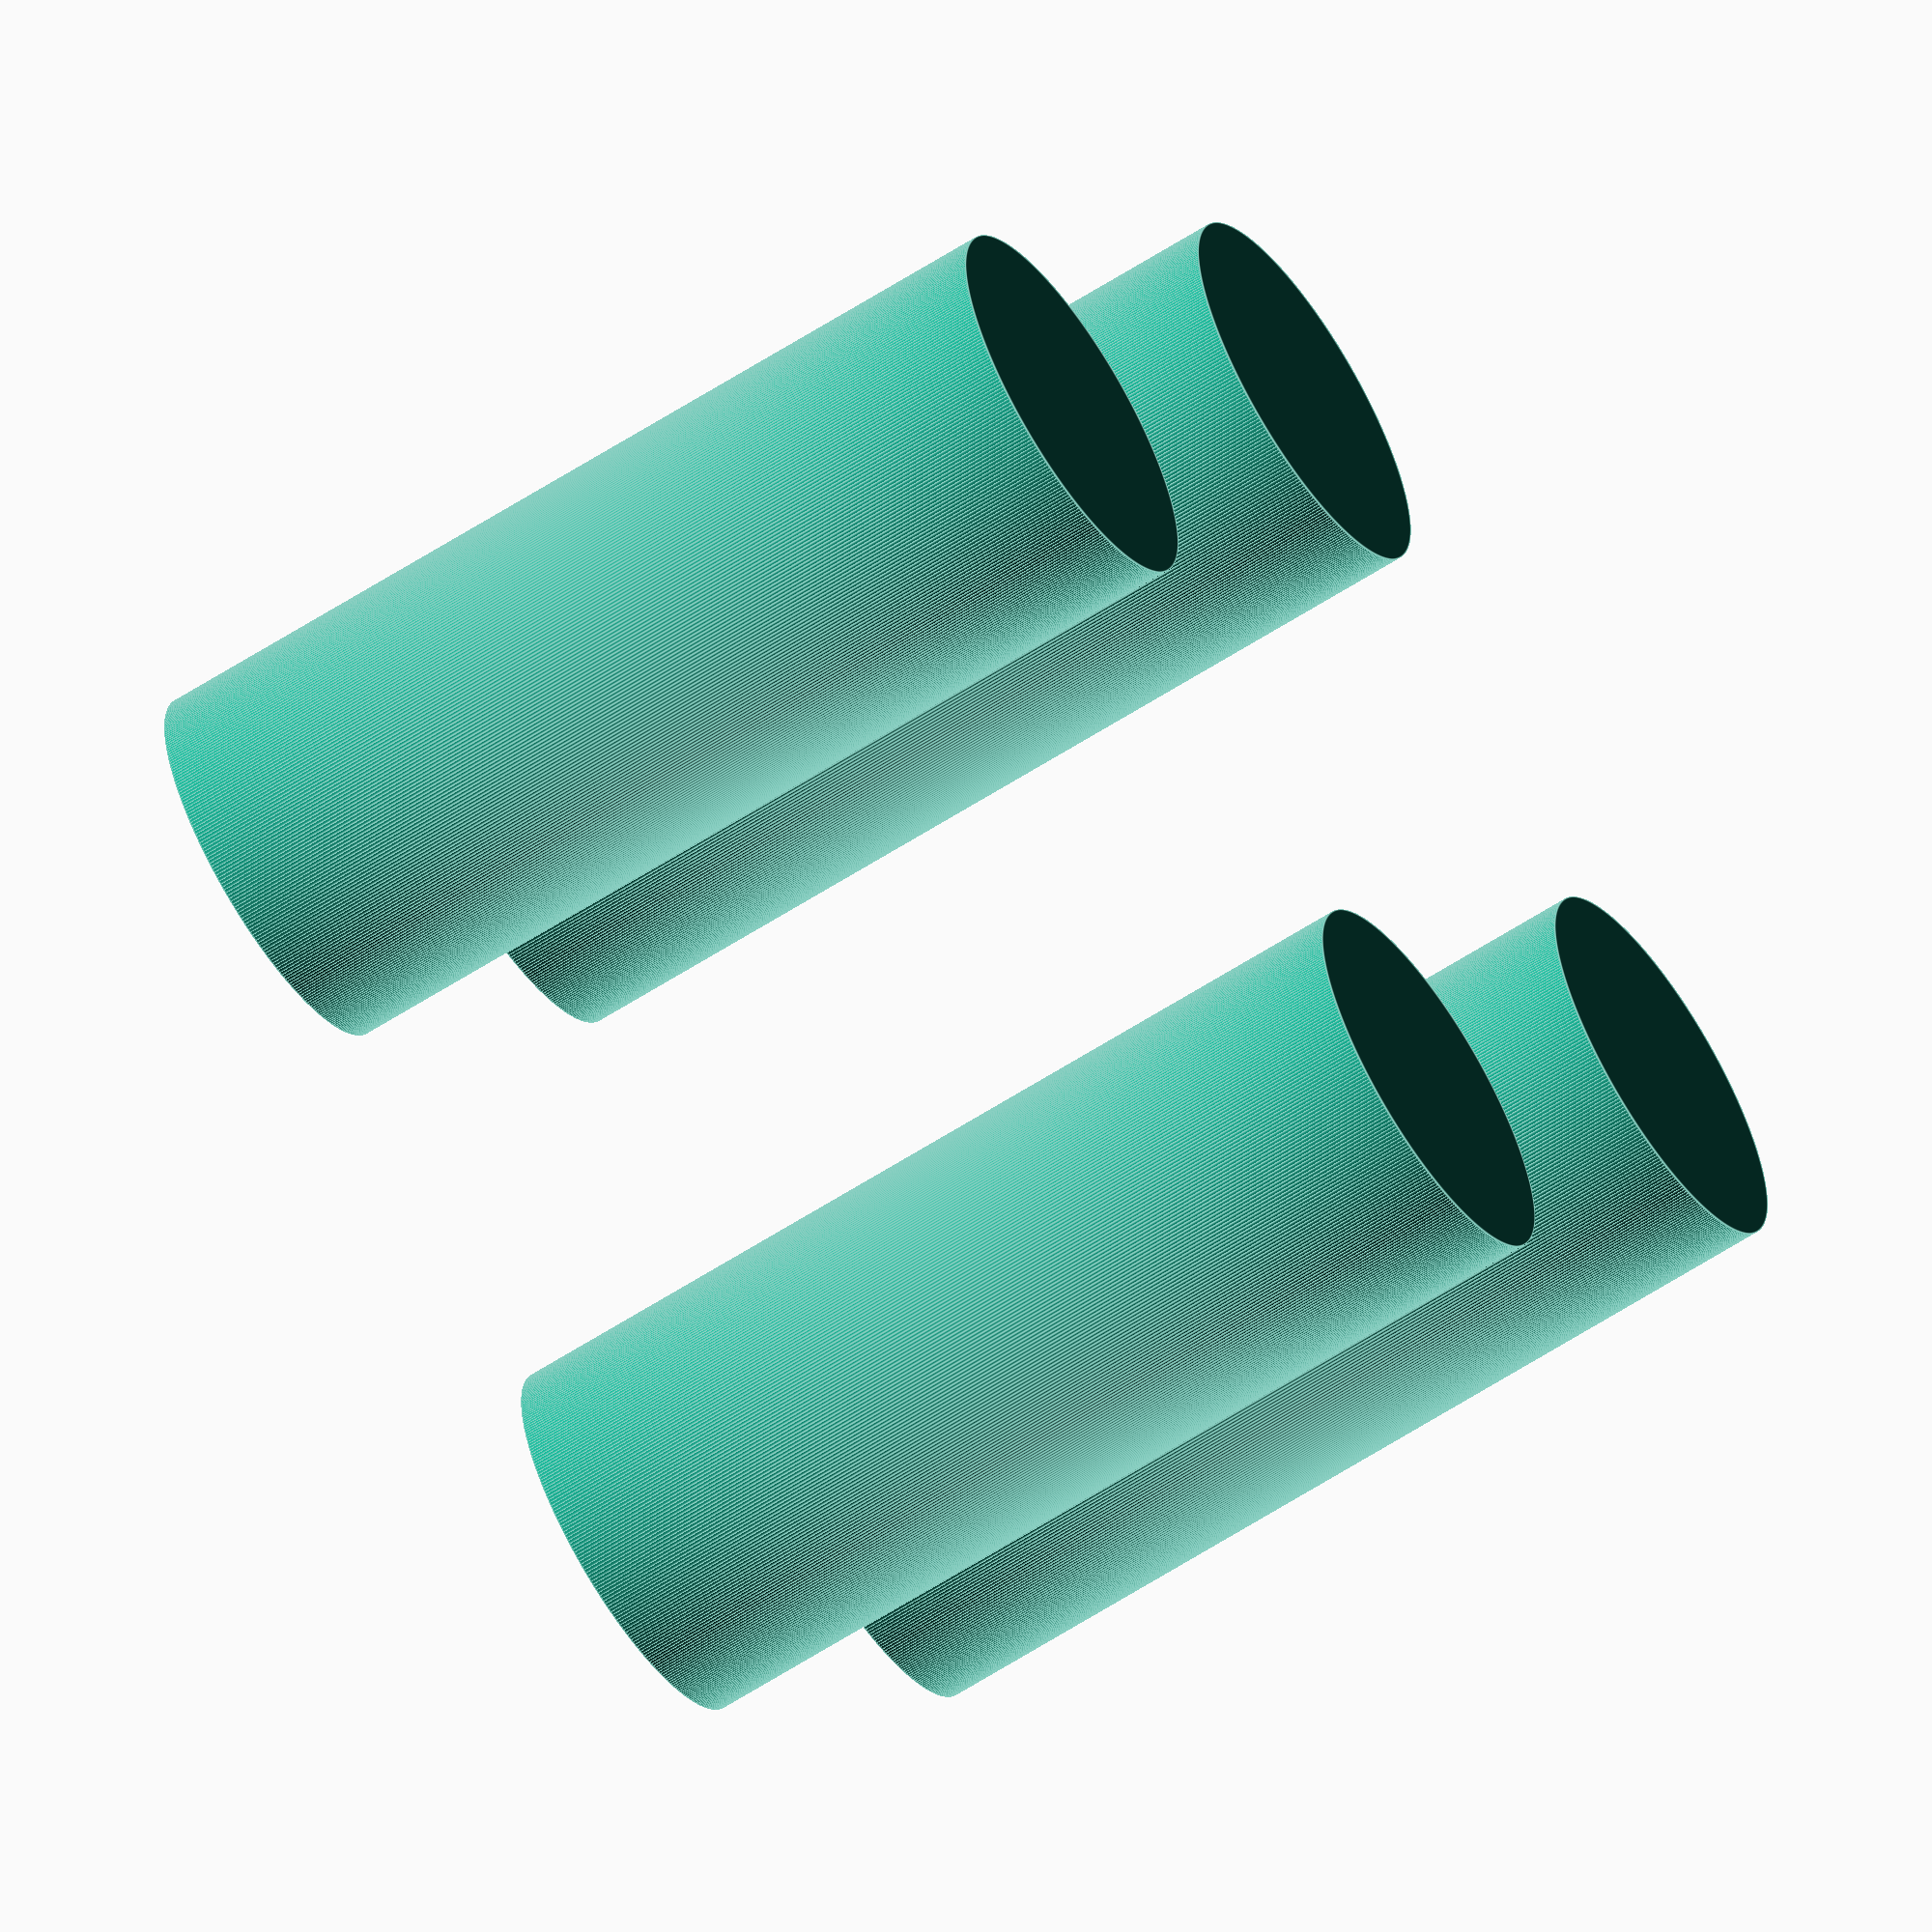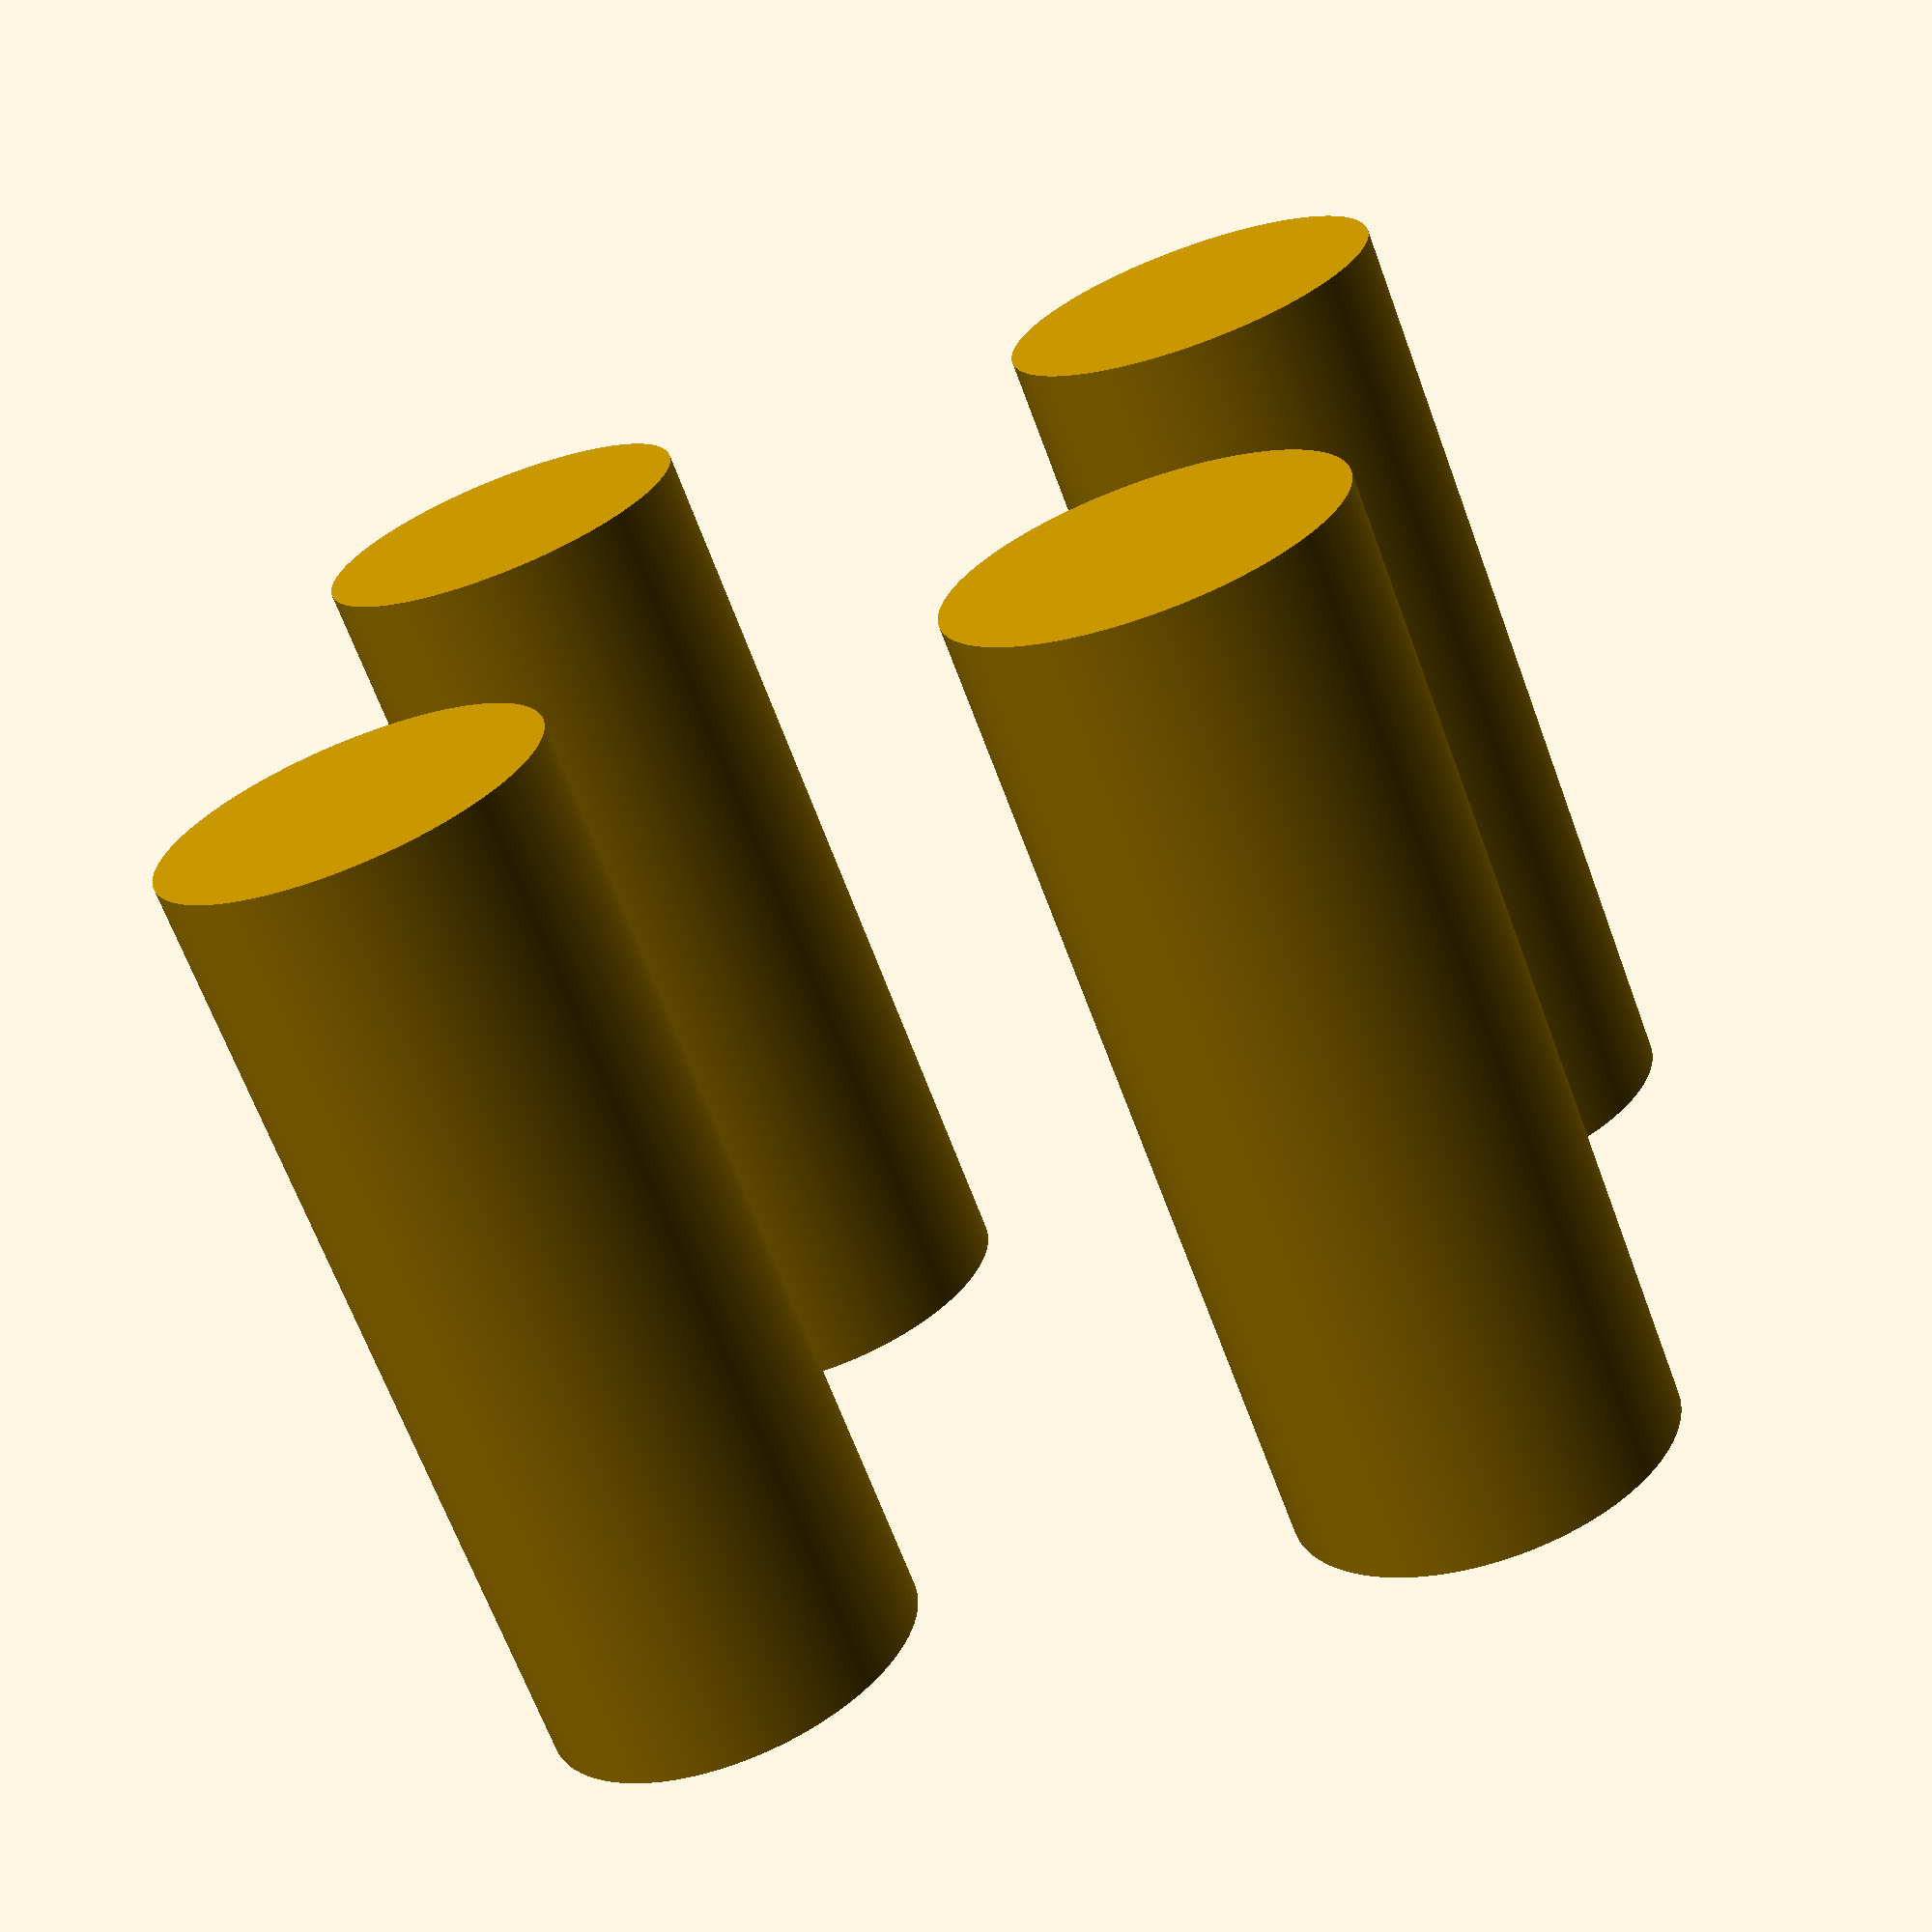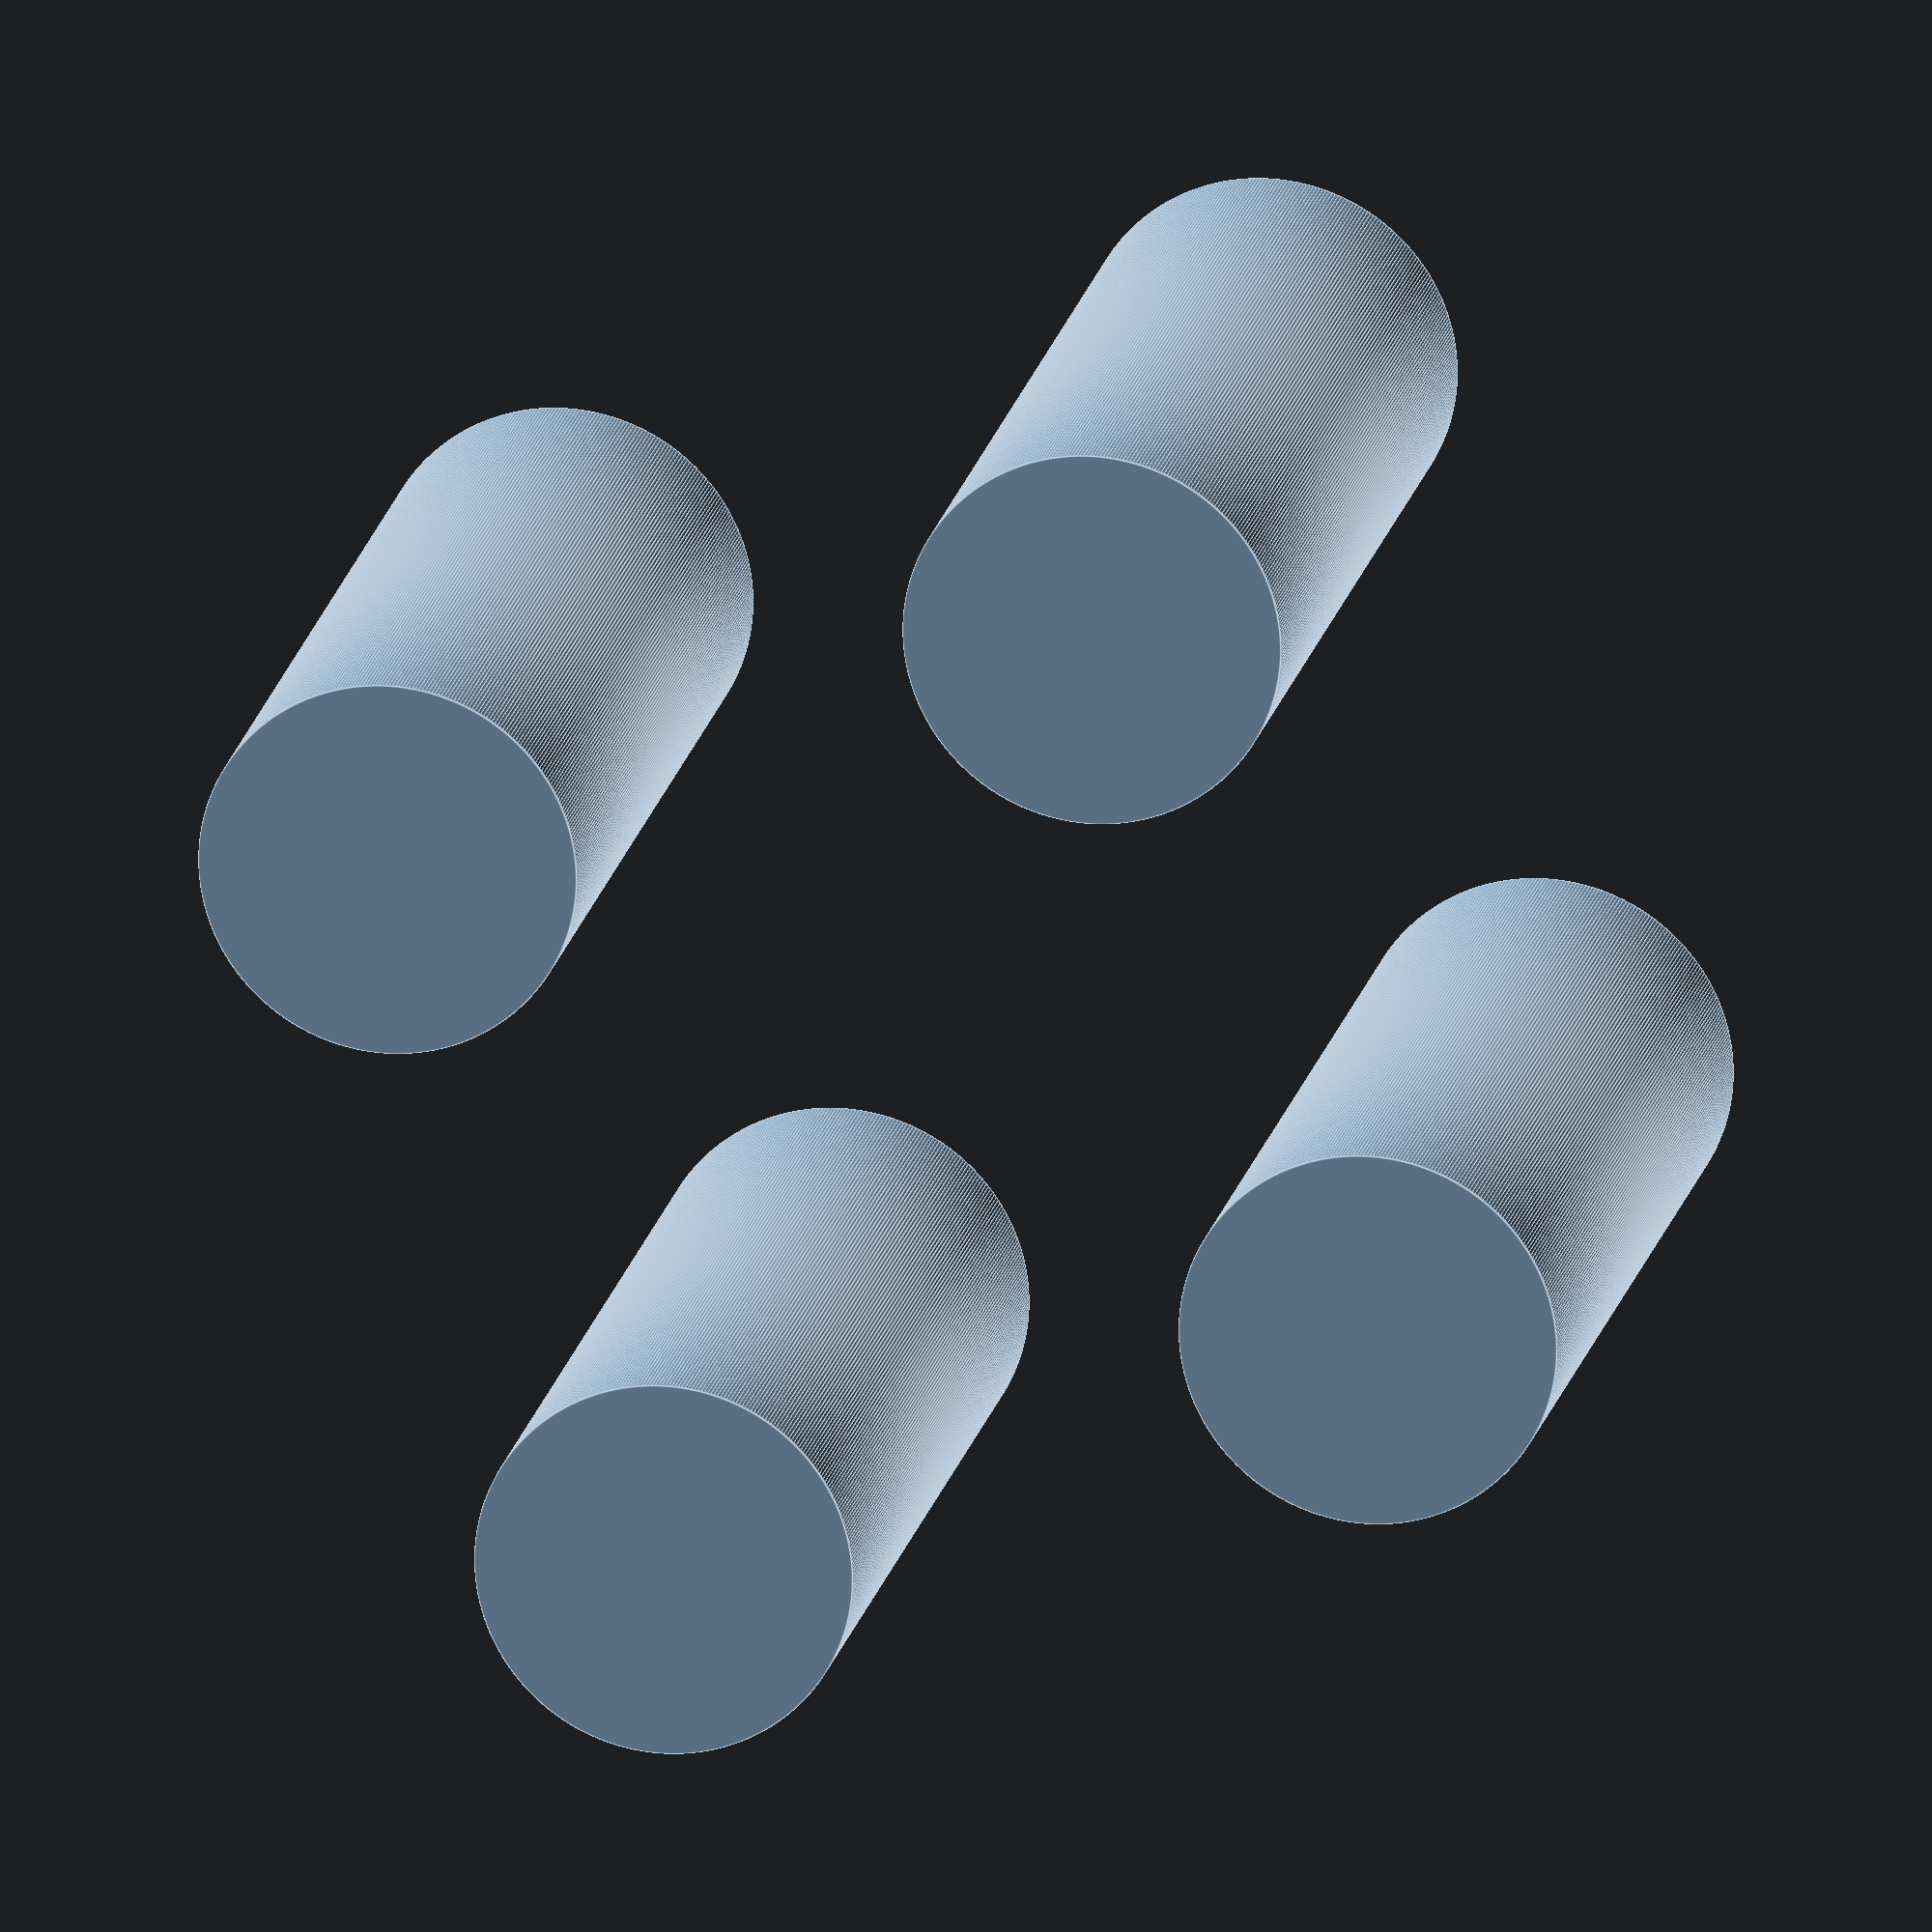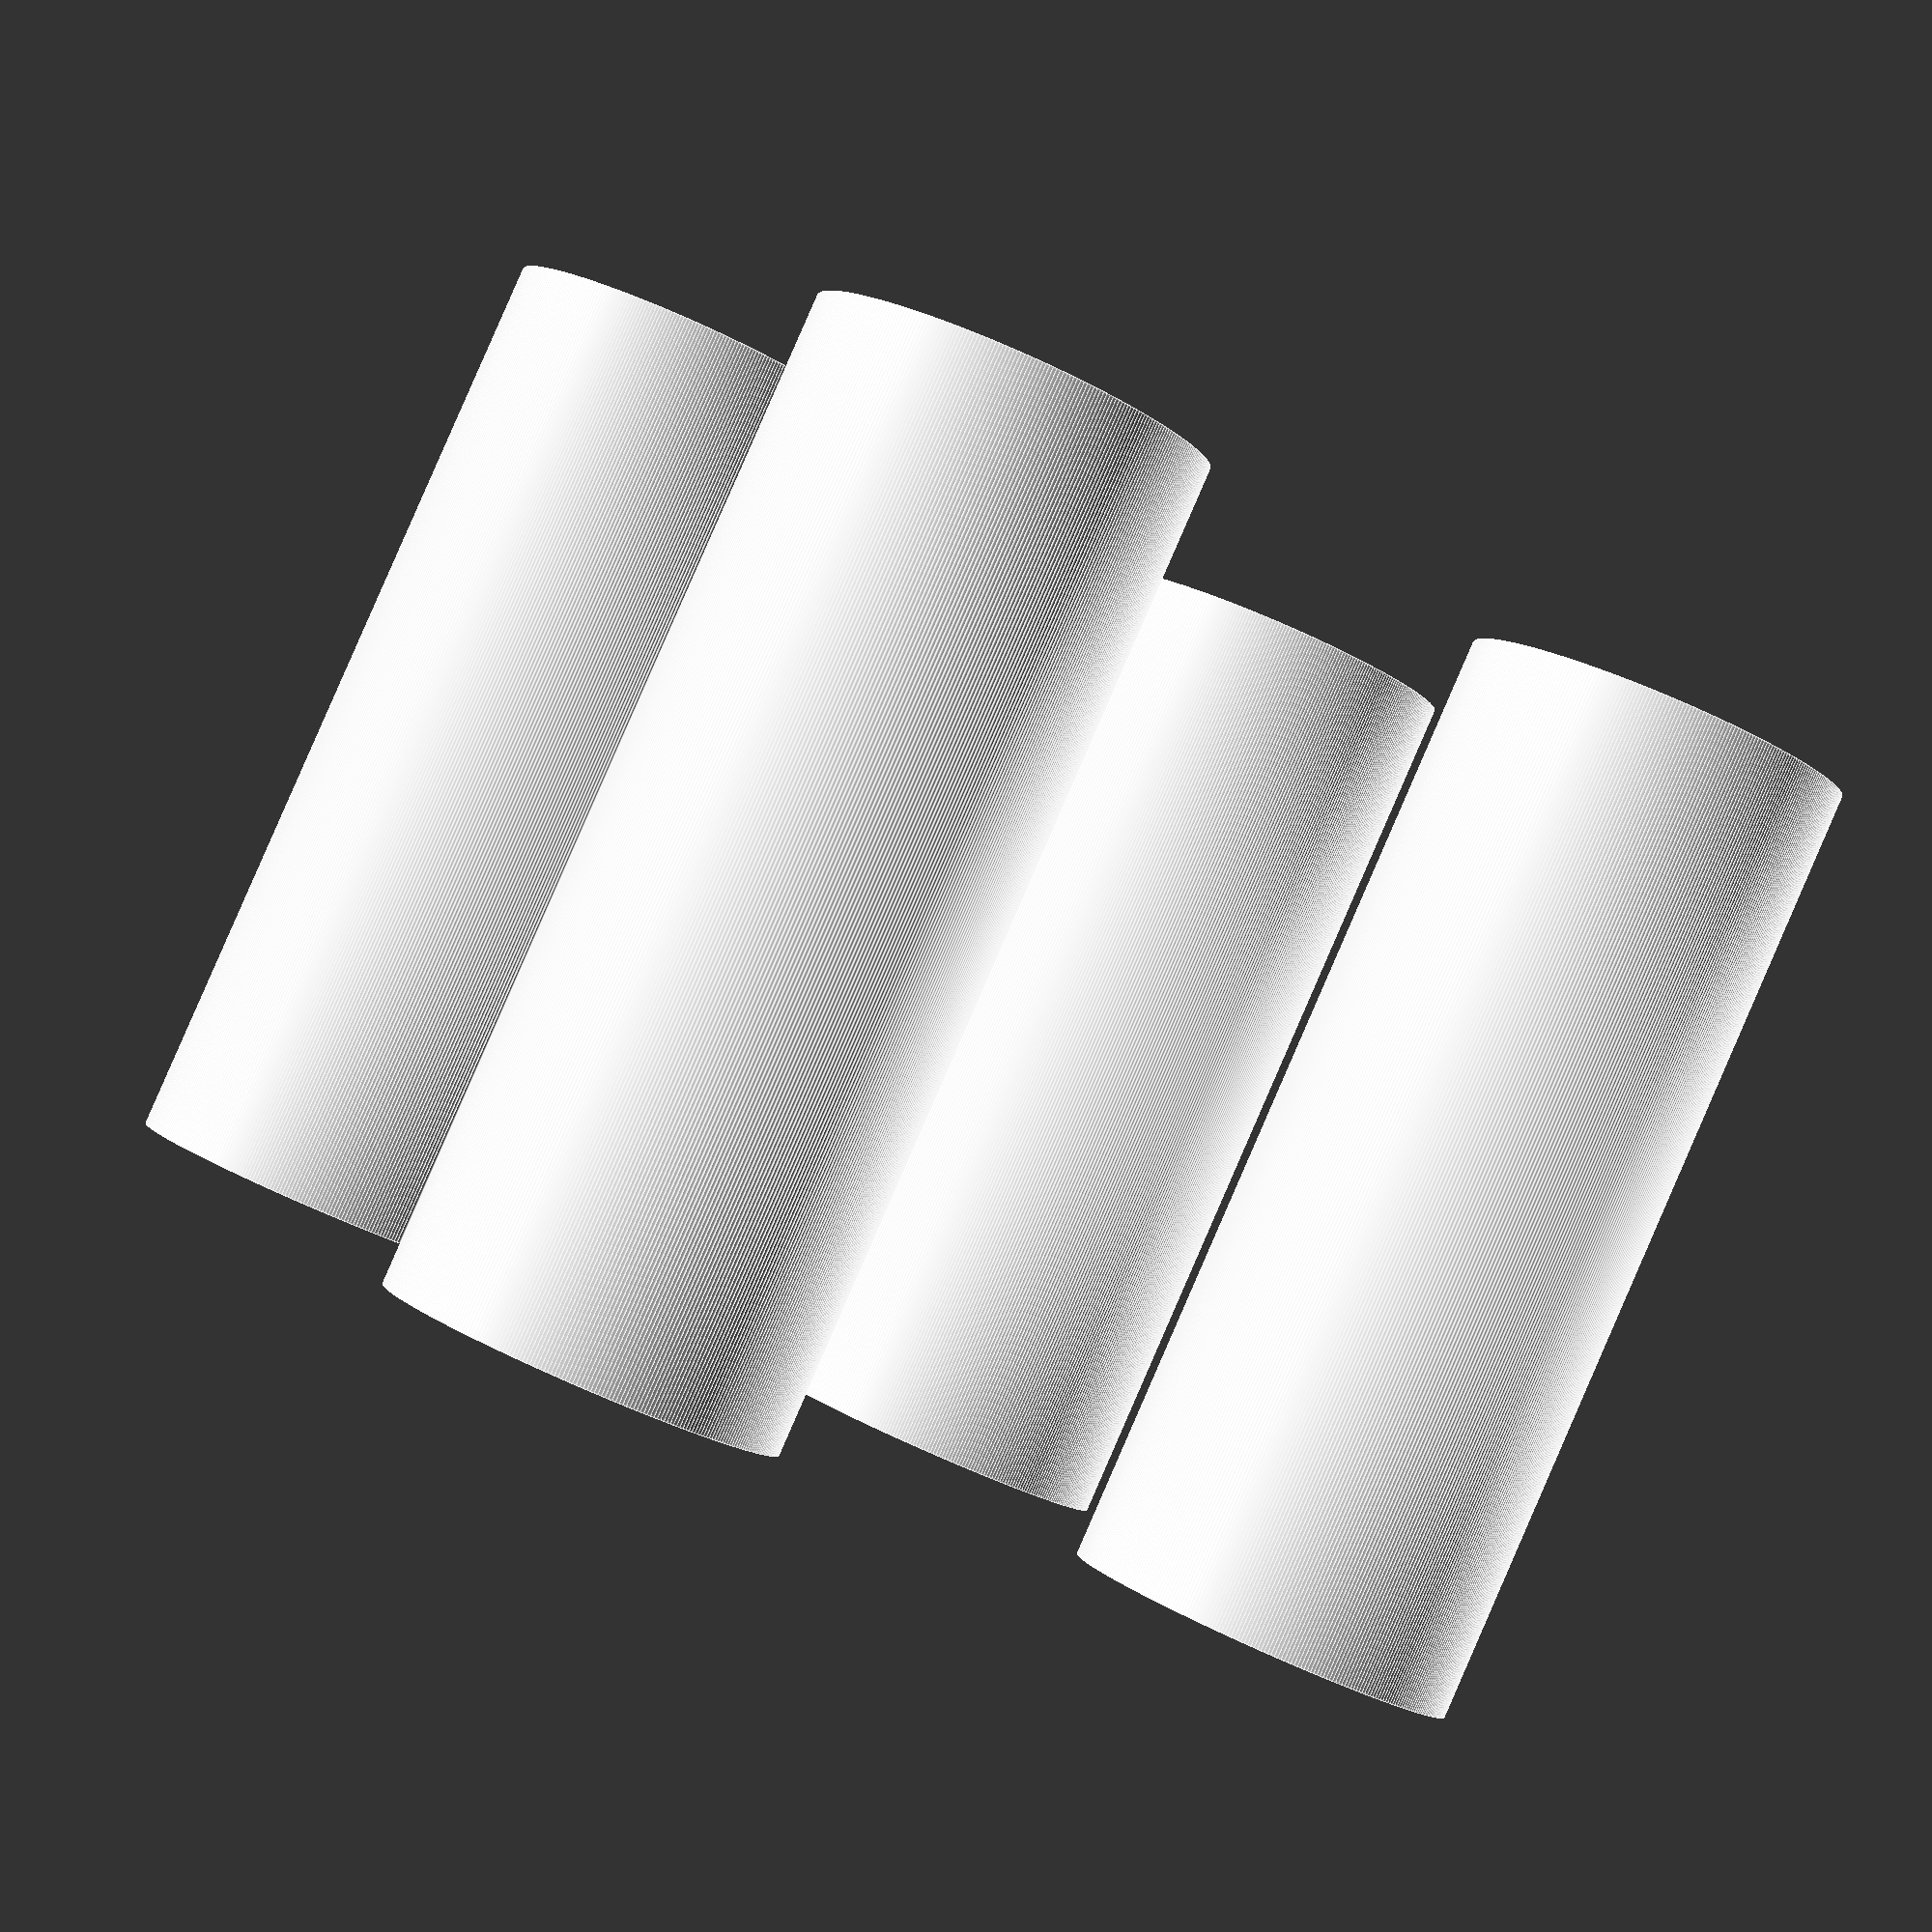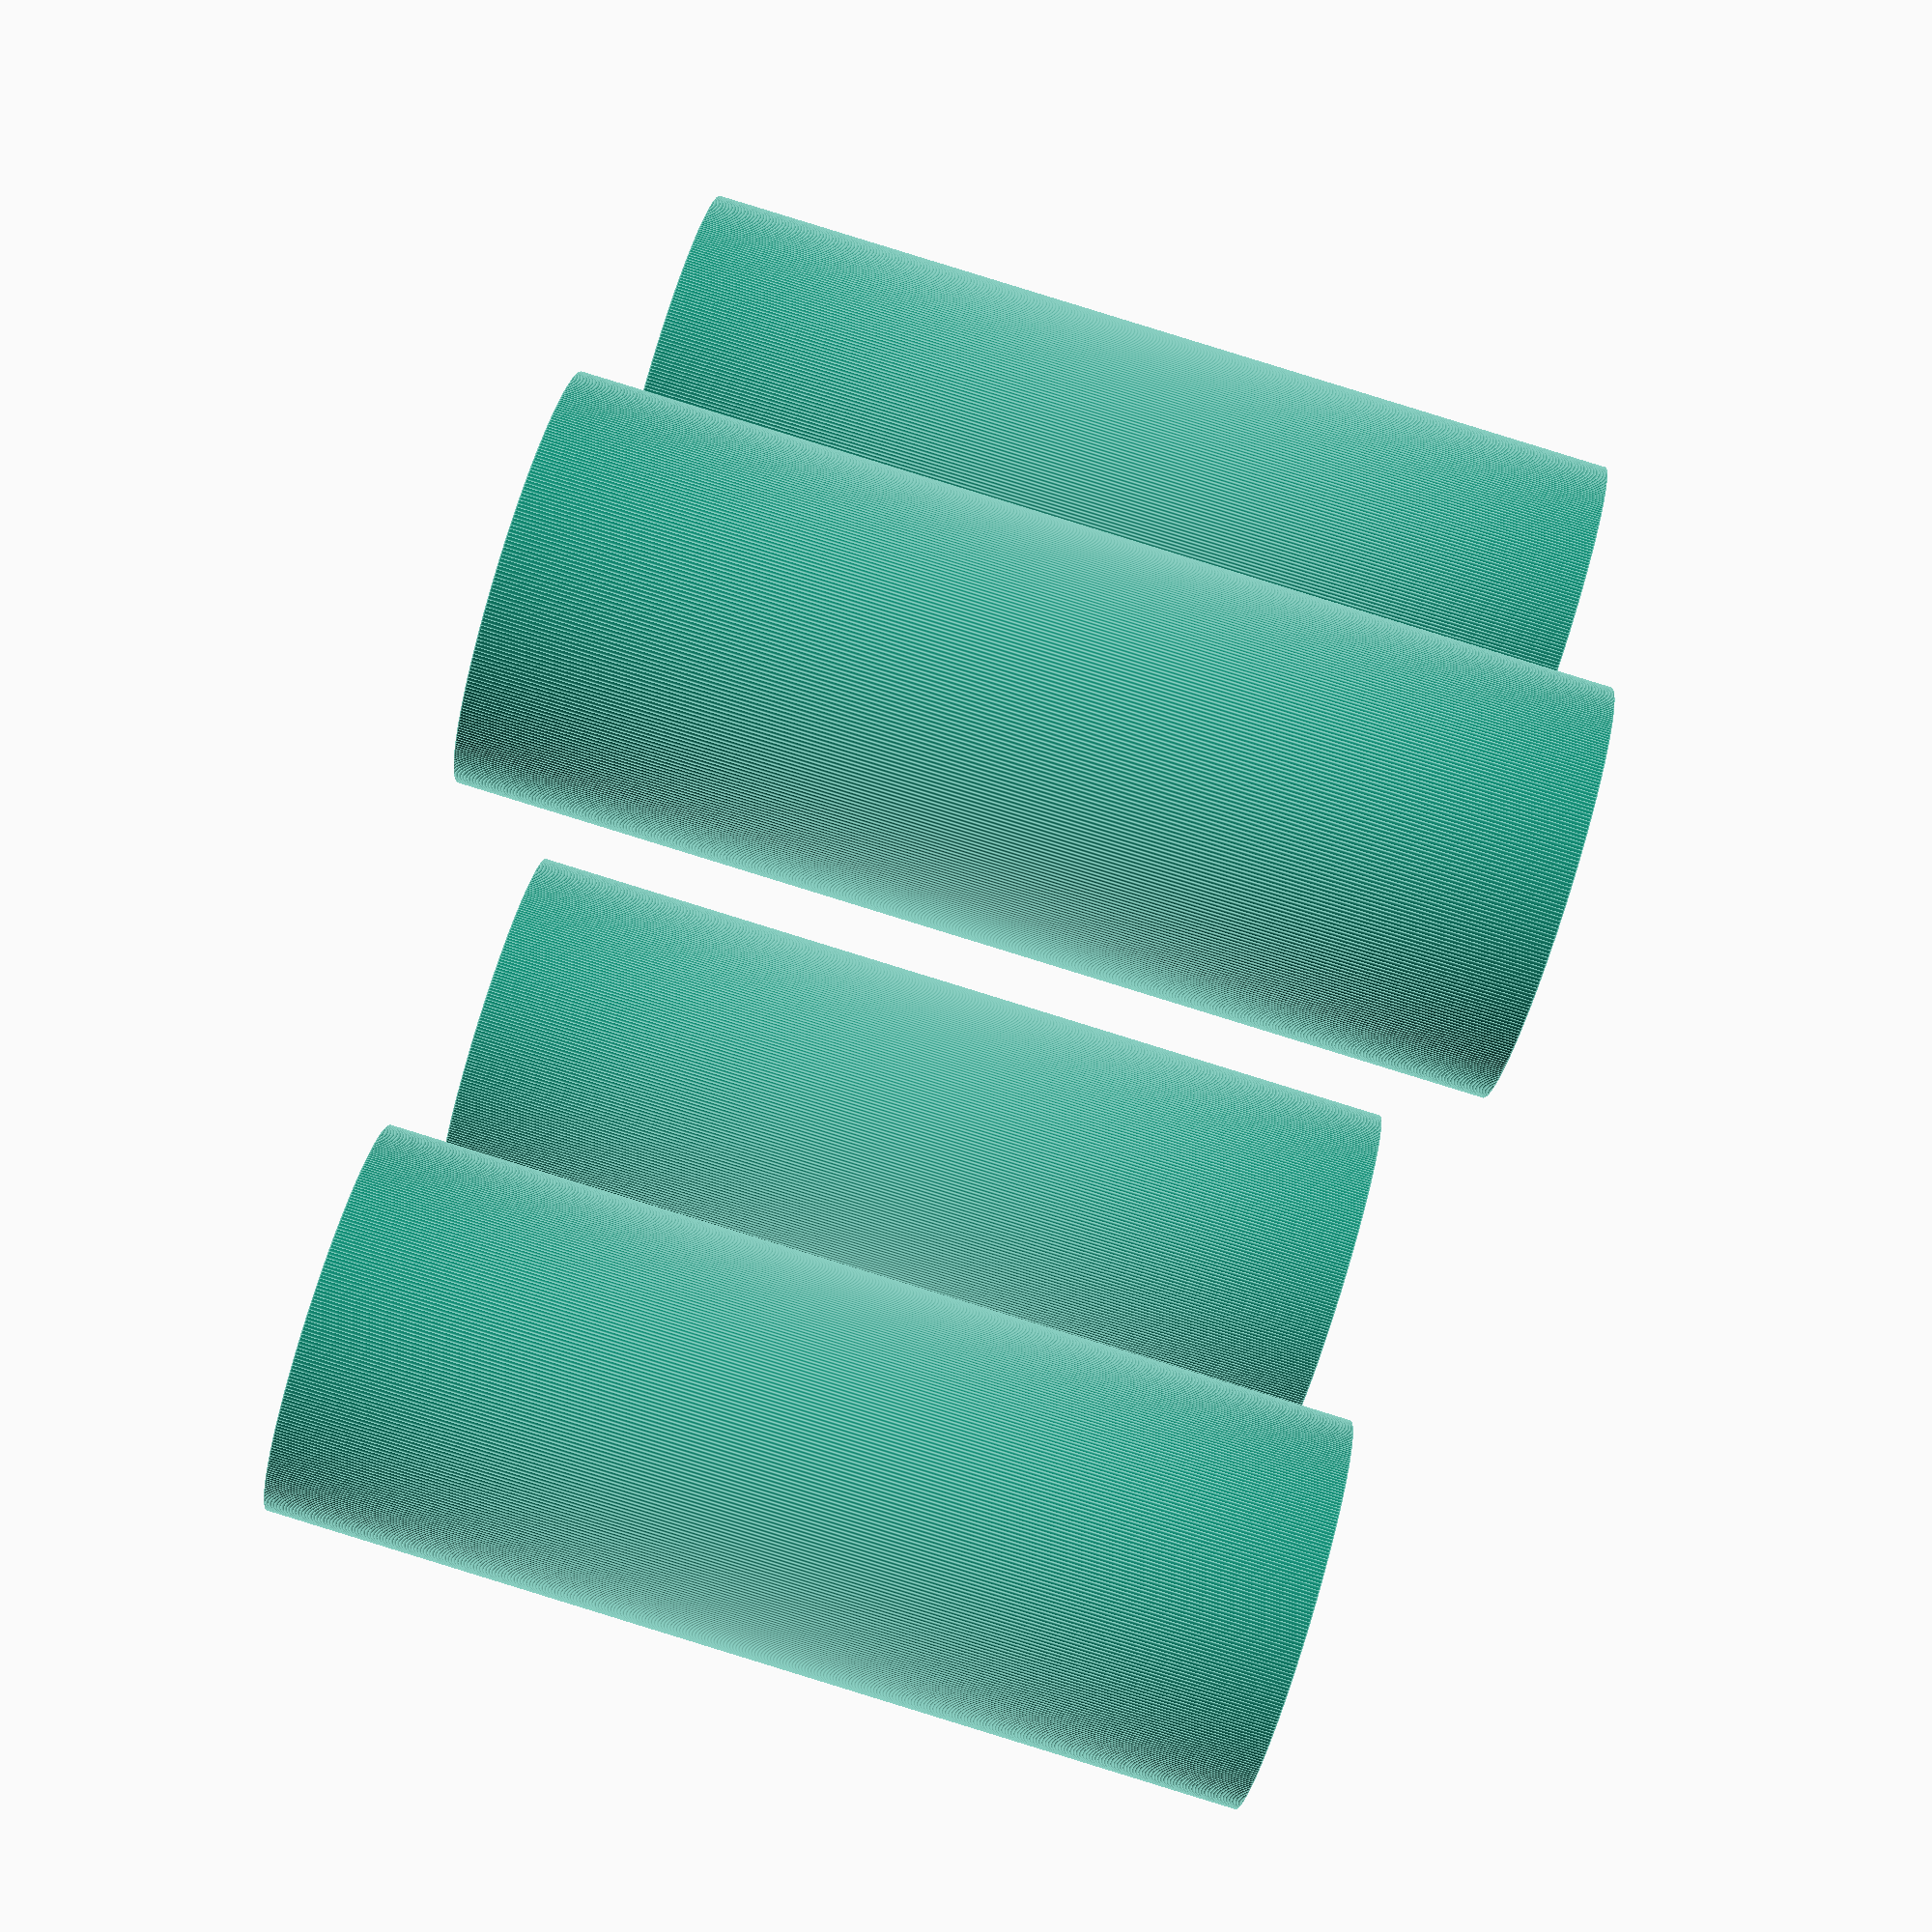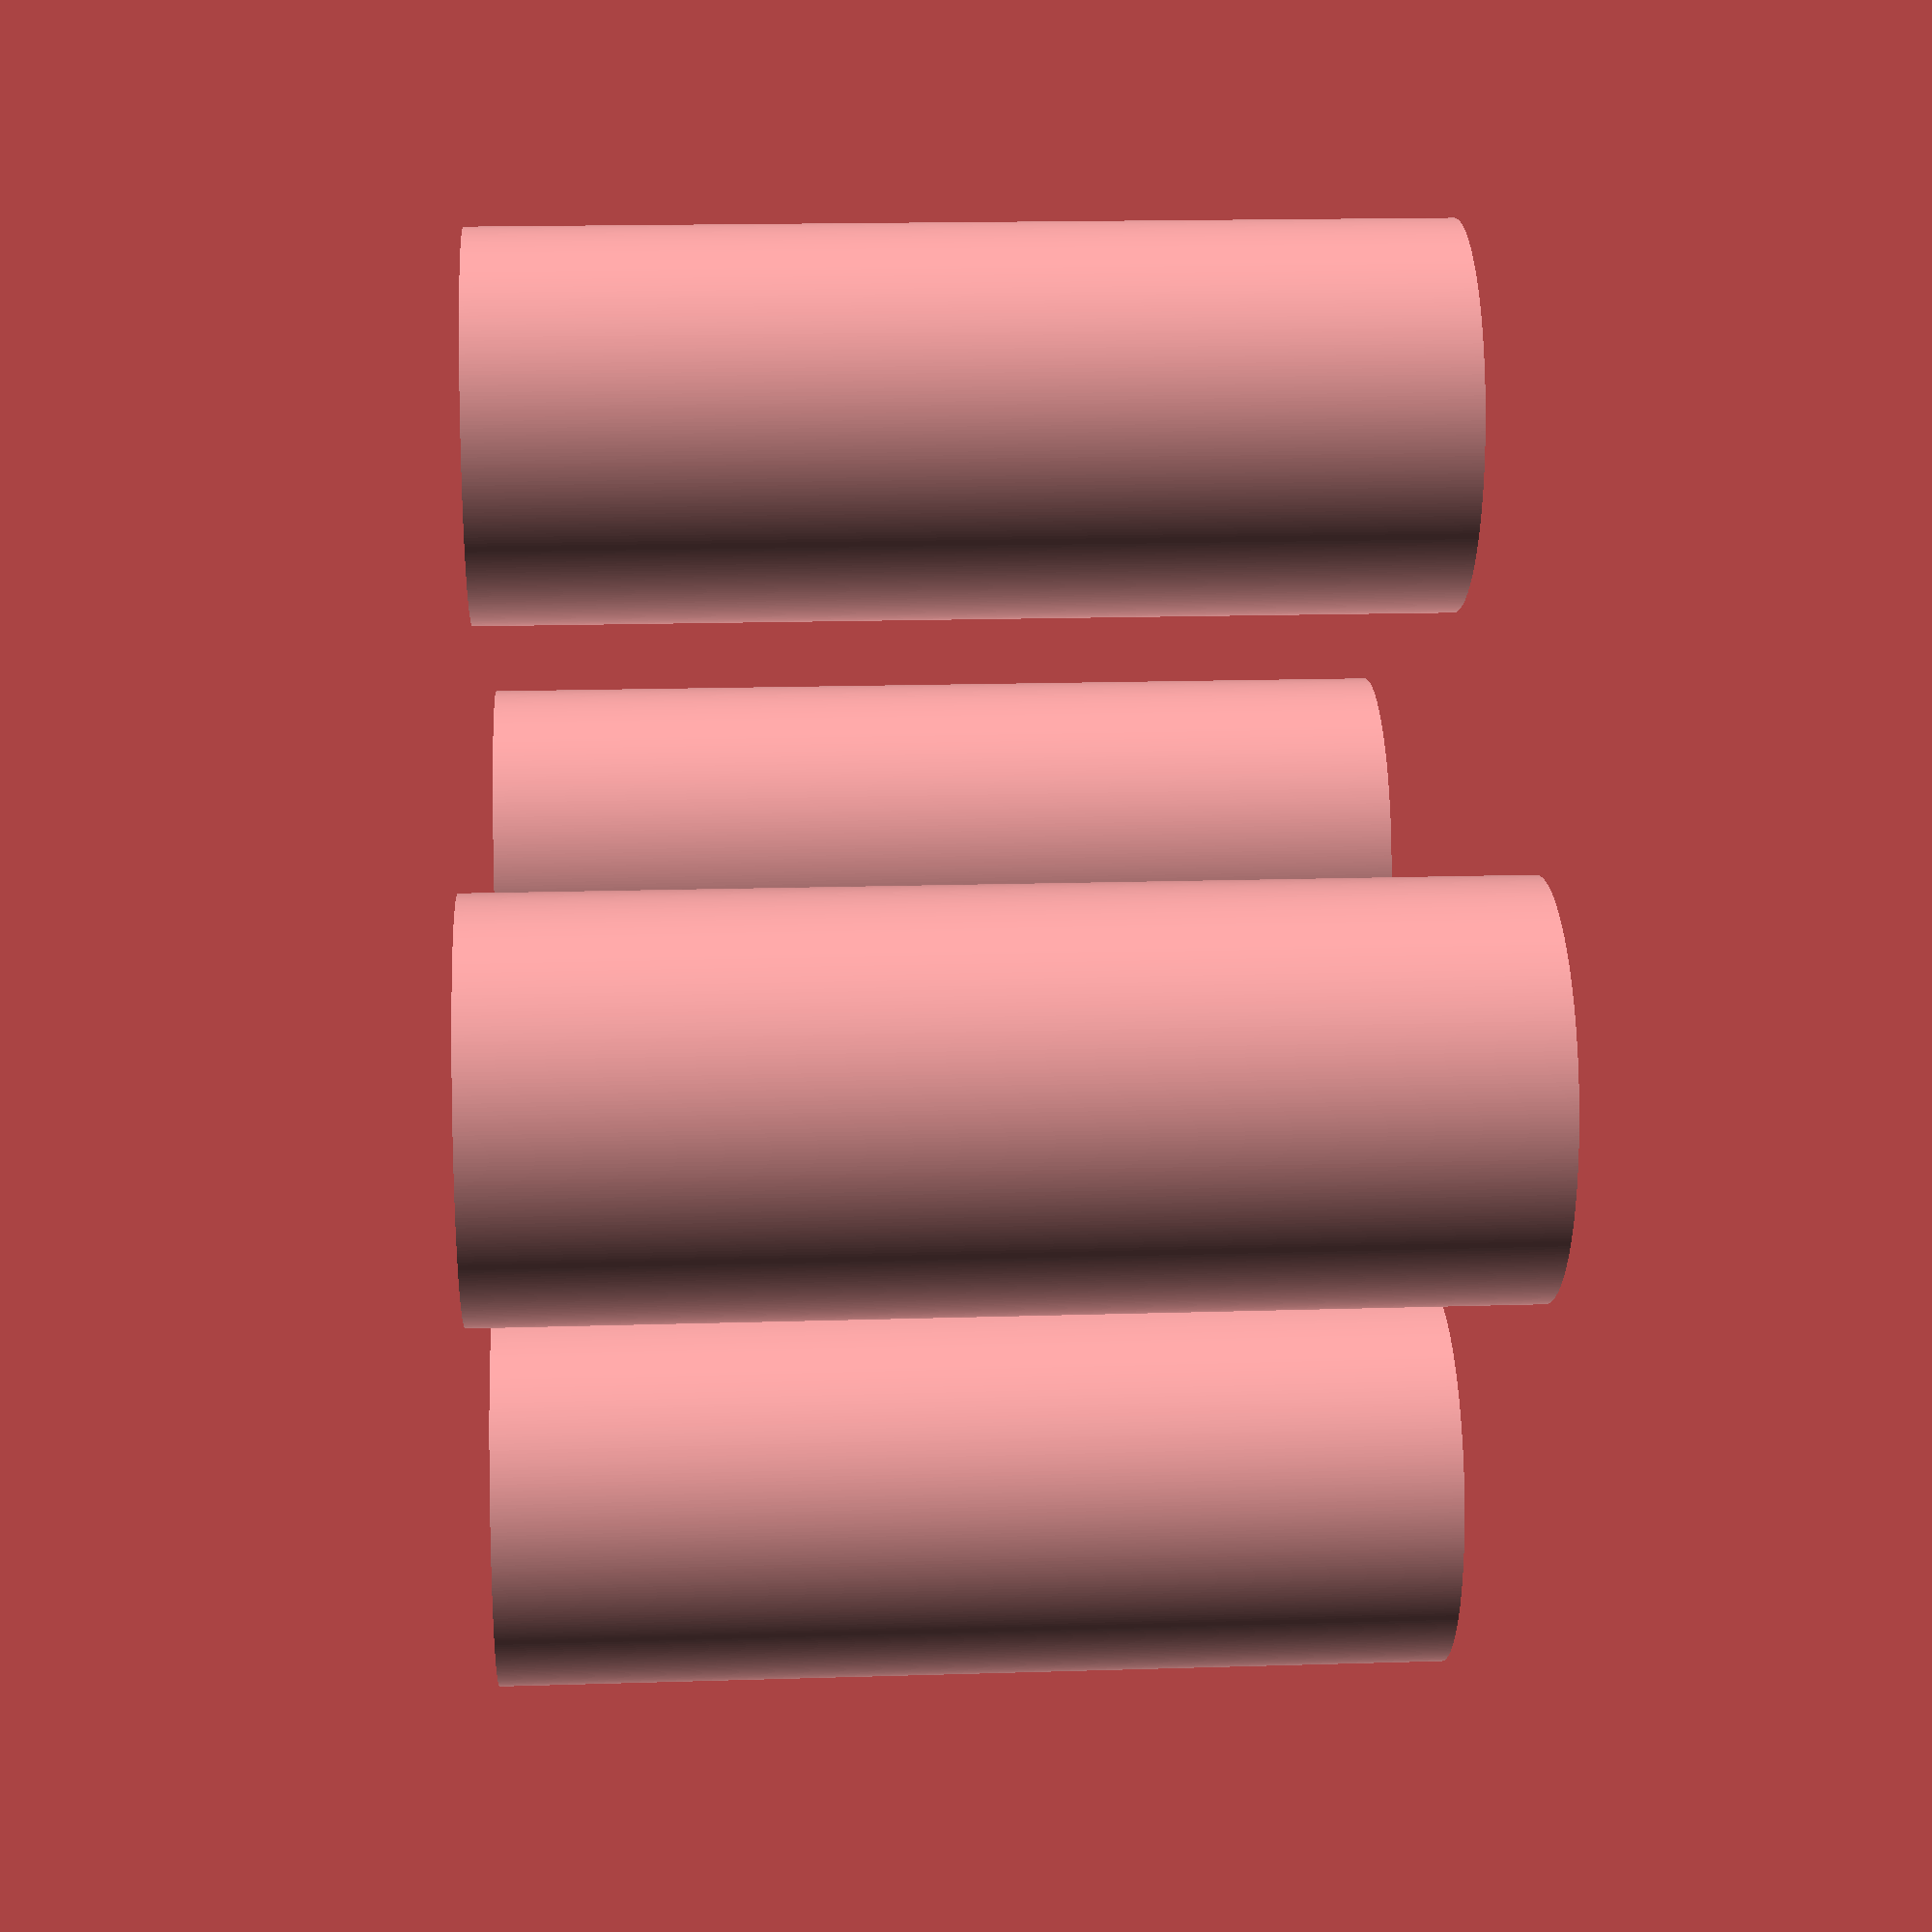
<openscad>


union(){
    translate([2,2,-1])  cylinder(5, 1, 1, false, $fn=360);
    translate([-2,2,-1])  cylinder(5, 1, 1, false, $fn=360);
    translate([2,-2,-1])  cylinder(5, 1, 1, false, $fn=360);
    translate([-2,-2,-1])  cylinder(5, 1, 1, false, $fn=360);
}
</openscad>
<views>
elev=60.5 azim=326.9 roll=123.6 proj=o view=edges
elev=67.6 azim=174.3 roll=200.4 proj=p view=wireframe
elev=342.9 azim=338.6 roll=10.6 proj=o view=edges
elev=91.8 azim=297.5 roll=156.4 proj=p view=edges
elev=91.3 azim=337.1 roll=252.9 proj=p view=edges
elev=163.2 azim=139.1 roll=273.6 proj=p view=solid
</views>
